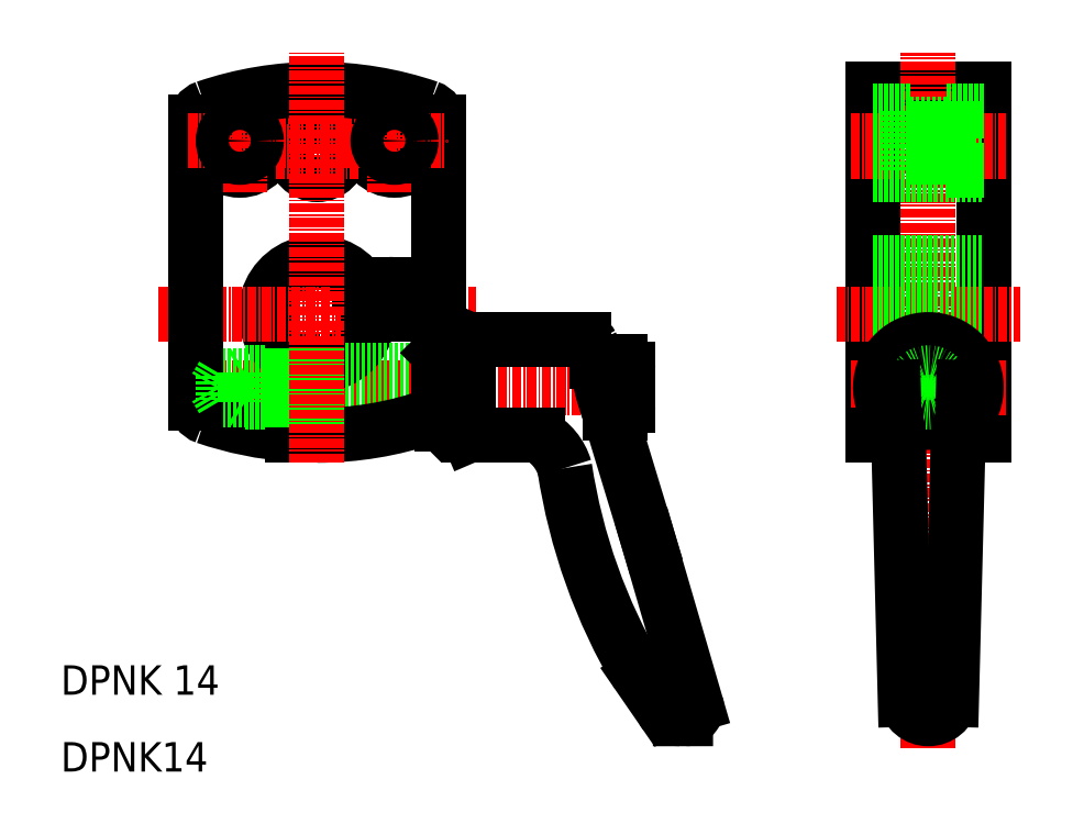
<metadata>
{"format":"dxf","ext":"dxf","renderer":"ezdxf+matplotlib","layout":"modelspace","background":"white","min_lineweight":24,"dpi":150}
</metadata>
<code>
0
SECTION
2
ENTITIES
0
LINE
8
CENTER
10
91.1
20
122.1
30
0
11
155.9
21
122.1
31
0
0
LINE
8
0
10
110.6
20
125.1
30
0
11
110.6
21
115.6
31
0
0
LINE
8
0
10
107.2
20
126
30
0
11
107.2
21
115.7
31
0
0
CIRCLE
8
0
10
121.1
20
155.6
30
0
40
4
0
CIRCLE
8
0
10
100.1
20
155.6
30
0
40
4
0
LINE
8
CENTER
10
121.1
20
148.6
30
0
11
121.1
21
162.6
31
0
0
LINE
8
CENTER
10
100.1
20
148.6
30
0
11
100.1
21
162.6
31
0
0
ARC
8
0
10
125.1
20
158.2
30
0
40
2
50
0
51
71.15
0
ARC
8
0
10
96.1
20
158.2
30
0
40
2
50
108.9
51
180
0
CIRCLE
8
0
10
110.6
20
154.1
30
0
40
3.1
0
ARC
8
0
10
110.6
20
132.1
30
0
40
7
50
270
51
0
0
ARC
8
0
10
110.6
20
132.1
30
0
40
7
50
34.85
51
240.9
0
LINE
8
CENTER
10
105
20
154.1
30
0
11
116.2
21
154.1
31
0
0
LINE
8
CENTER
10
89.1
20
132.1
30
0
11
132.1
21
132.1
31
0
0
LINE
8
0
10
94.1
20
120
30
0
11
94.1
21
158.2
31
0
0
LINE
8
CENTER
10
93.1
20
155.6
30
0
11
107.1
21
155.6
31
0
0
CIRCLE
8
0
10
100.1
20
155.6
30
0
40
2.25
0
LINE
8
0
10
127.1
20
158.2
30
0
11
127.1
21
120
31
0
0
LINE
8
0
10
117.6
20
132.1
30
0
11
120.3
21
132.1
31
0
0
LINE
8
0
10
116.3
20
136.1
30
0
11
120.3
21
136.1
31
0
0
ARC
8
0
10
120.3
20
134.1
30
0
40
2
50
270
51
90
0
LINE
8
CENTER
10
114.1
20
155.6
30
0
11
128.1
21
155.6
31
0
0
CIRCLE
8
0
10
121.1
20
155.6
30
0
40
2.25
0
ARC
8
0
10
110.6
20
115.7
30
0
40
46.88
50
71.15
51
108.9
0
ARC
8
0
10
96.1
20
120
30
0
40
2
50
180
51
251.1
0
ARC
8
0
10
110.6
20
162.5
30
0
40
46.88
50
251.1
51
265.8
0
ARC
8
0
10
125.1
20
120
30
0
40
2
50
288.9
51
0
0
LINE
8
0
10
110.6
20
124.4
30
0
11
127.1
21
124.4
31
0
0
LINE
8
0
10
110.6
20
119.8
30
0
11
127.1
21
119.8
31
0
0
ARC
8
0
10
110.6
20
162.5
30
0
40
46.88
50
270
51
288.9
0
LINE
8
0
10
100.8
20
124.1
30
0
11
100.8
21
120.1
31
0
0
LINE
8
0
10
97.8
20
120.5
30
0
11
96.85
21
122.1
31
0
0
LINE
8
0
10
97.8
20
123.7
30
0
11
97.8
21
120.5
31
0
0
LINE
8
0
10
107.2
20
120.5
30
0
11
97.8
21
120.5
31
0
0
LINE
8
0
10
107.2
20
120.1
30
0
11
100.8
21
120.1
31
0
0
LINE
8
0
10
100.8
20
120.1
30
0
11
100.1
21
120.5
31
0
0
LINE
8
0
10
107.2
20
123.7
30
0
11
97.8
21
123.7
31
0
0
LINE
8
0
10
97.8
20
123.7
30
0
11
96.85
21
122.1
31
0
0
LINE
8
0
10
107.2
20
124.1
30
0
11
100.8
21
124.1
31
0
0
LINE
8
0
10
100.8
20
124.1
30
0
11
100.1
21
123.7
31
0
0
TEXT
8
0
10
75.79
20
80.39
30
0
40
4
1
DPNK 14
0
TEXT
8
0
10
75.79
20
69.95
30
0
40
4
1
DPNK14
0
LINE
8
0
10
186.1
20
162.6
30
0
11
201.1
21
162.6
31
0
0
LINE
8
0
10
201.1
20
162.6
30
0
11
201.1
21
115.6
31
0
0
LINE
8
0
10
201.1
20
115.6
30
0
11
197.6
21
115.6
31
0
0
LINE
8
0
10
186.1
20
115.6
30
0
11
186.1
21
162.6
31
0
0
LINE
8
CENTER
10
193.6
20
73.18
30
0
11
193.6
21
167.6
31
0
0
LINE
8
CENTER
10
183.1
20
155.6
30
0
11
204.1
21
155.6
31
0
0
LINE
8
CENTER
10
183.1
20
154.1
30
0
11
204.1
21
154.1
31
0
0
LINE
8
0
10
186.1
20
159.6
30
0
11
191.1
21
159.6
31
0
0
LINE
8
0
10
191.1
20
157.9
30
0
11
196.1
21
157.9
31
0
0
LINE
8
0
10
196.1
20
159.6
30
0
11
196.1
21
151.6
31
0
0
LINE
8
0
10
191.1
20
151.6
30
0
11
191.1
21
159.6
31
0
0
LINE
8
0
10
196.1
20
159.6
30
0
11
201.1
21
159.6
31
0
0
LINE
8
0
10
196.1
20
151.6
30
0
11
201.1
21
151.6
31
0
0
LINE
8
0
10
191.1
20
153.4
30
0
11
196.1
21
153.4
31
0
0
LINE
8
0
10
186.1
20
151.6
30
0
11
191.1
21
151.6
31
0
0
LINE
8
0
10
186.1
20
157.2
30
0
11
201.1
21
157.2
31
0
0
LINE
8
0
10
186.1
20
151
30
0
11
201.1
21
151
31
0
0
LINE
8
0
10
186.1
20
139.1
30
0
11
201.1
21
139.1
31
0
0
LINE
8
0
10
186.1
20
125.1
30
0
11
201.1
21
125.1
31
0
0
LINE
8
CENTER
10
181.1
20
132.1
30
0
11
206.1
21
132.1
31
0
0
LINE
8
0
10
186.1
20
136.1
30
0
11
201.1
21
136.1
31
0
0
LINE
8
0
10
186.1
20
132.1
30
0
11
201.1
21
132.1
31
0
0
LINE
8
0
10
107.2
20
120.1
30
0
11
110.6
21
120.1
31
0
0
LINE
8
0
10
107.2
20
124.1
30
0
11
110.6
21
124.1
31
0
0
LINE
8
0
10
107.2
20
123.7
30
0
11
110.6
21
123.7
31
0
0
LINE
8
0
10
107.2
20
120.5
30
0
11
110.6
21
120.5
31
0
0
LINE
8
CENTER
10
183.1
20
122.1
30
0
11
204.1
21
122.1
31
0
0
LINE
8
0
10
189.5
20
115.6
30
0
11
186.1
21
115.6
31
0
0
LINE
8
0
10
127.5
20
127.2
30
0
11
127.5
21
117.2
31
0
0
LINE
8
0
10
131.1
20
117.2
30
0
11
127.5
21
117.2
31
0
0
LINE
8
0
10
127.1
20
117.5
30
0
11
127.5
21
117.2
31
0
0
ARC
8
0
10
125.1
20
120
30
0
40
2
50
288.9
51
0
0
LINE
8
0
10
127.1
20
126.8
30
0
11
127.1
21
117.5
31
0
0
LINE
8
0
10
131.1
20
127.2
30
0
11
127.5
21
127.2
31
0
0
LINE
8
0
10
127.1
20
126.8
30
0
11
127.5
21
127.2
31
0
0
LINE
8
0
10
190.4
20
79.75
30
0
11
189.5
21
115.8
31
0
0
LINE
8
0
10
197.6
20
115.8
30
0
11
196.7
21
79.75
31
0
0
ARC
8
0
10
193.6
20
80.32
30
0
40
3.2
50
190.4
51
349.6
0
CIRCLE
8
0
10
193.6
20
122.1
30
0
40
4
0
ARC
8
0
10
193.6
20
122.1
30
0
40
6.5
50
318
51
222
0
CIRCLE
8
0
10
193.6
20
122.1
30
0
40
2.3
0
CIRCLE
8
0
10
193.6
20
122.1
30
0
40
4.75
0
CIRCLE
8
0
10
193.6
20
122.1
30
0
40
2
0
ARC
8
0
10
186.5
20
115.8
30
0
40
3
50
1.448
51
42.01
0
LINE
8
0
10
188.8
20
121.8
30
0
11
188.8
21
122.1
31
0
0
ARC
8
0
10
200.6
20
115.8
30
0
40
3
50
138
51
178.6
0
LINE
8
0
10
198.3
20
122.1
30
0
11
198.3
21
121.8
31
0
0
LINE
8
0
10
131.2
20
118.2
30
0
11
131.2
21
126.2
31
0
0
ARC
8
0
10
141.5
20
124.8
30
0
40
7.053
50
7.195
51
27.27
0
ARC
8
0
10
184.7
20
131.2
30
0
40
36.6
50
188.7
51
200.1
0
LINE
8
0
10
131.2
20
128.6
30
0
11
131.2
21
115.6
31
0
0
LINE
8
0
10
131.1
20
126.2
30
0
11
131.1
21
118.2
31
0
0
LINE
8
0
10
131.2
20
115.6
30
0
11
140.5
21
115.6
31
0
0
LINE
8
0
10
131.1
20
118.2
30
0
11
131.1
21
115.8
31
0
0
LINE
8
0
10
131.2
20
115.6
30
0
11
131.1
21
115.8
31
0
0
LINE
8
0
10
146.8
20
128.6
30
0
11
131.2
21
128.6
31
0
0
LINE
8
0
10
131.2
20
128.6
30
0
11
131.1
21
128.4
31
0
0
LINE
8
0
10
131.1
20
128.4
30
0
11
131.1
21
126.2
31
0
0
ARC
8
0
10
146.7
20
127.5
30
0
40
1.16
50
27.08
51
84.81
0
LINE
8
0
10
152.8
20
124.6
30
0
11
152.8
21
119.6
31
0
0
LINE
8
0
10
151.8
20
118.6
30
0
11
150.3
21
118.6
31
0
0
ARC
8
0
10
151.8
20
119.6
30
0
40
1
50
270
51
0
0
ARC
8
0
10
151.8
20
124.6
30
0
40
1
50
0
51
90
0
LINE
8
0
10
148.5
20
125.6
30
0
11
151.8
21
125.6
31
0
0
ARC
8
0
10
137.1
20
109.1
30
0
40
7.413
50
16.54
51
62.34
0
LINE
8
0
10
150.3
20
118.6
30
0
11
155.6
21
101.3
31
0
0
ARC
8
0
10
221.9
20
123
30
0
40
78.61
50
188.7
51
210.6
0
LINE
8
0
10
155.6
20
101.3
30
0
11
162
21
79.08
31
0
0
LINE
8
0
10
159.9
20
77.12
30
0
11
160.6
21
77.12
31
0
0
LINE
8
0
10
154.2
20
83.07
30
0
11
157.4
21
78.48
31
0
0
ARC
8
0
10
159.9
20
80.12
30
0
40
3
50
213.2
51
270.1
0
ARC
8
0
10
160.6
20
78.62
30
0
40
1.5
50
270.1
51
17.57
0
LINE
8
CENTER
10
110.6
20
111.9
30
0
11
110.6
21
167.6
31
0
0
ENDSEC
0
EOF

</code>
